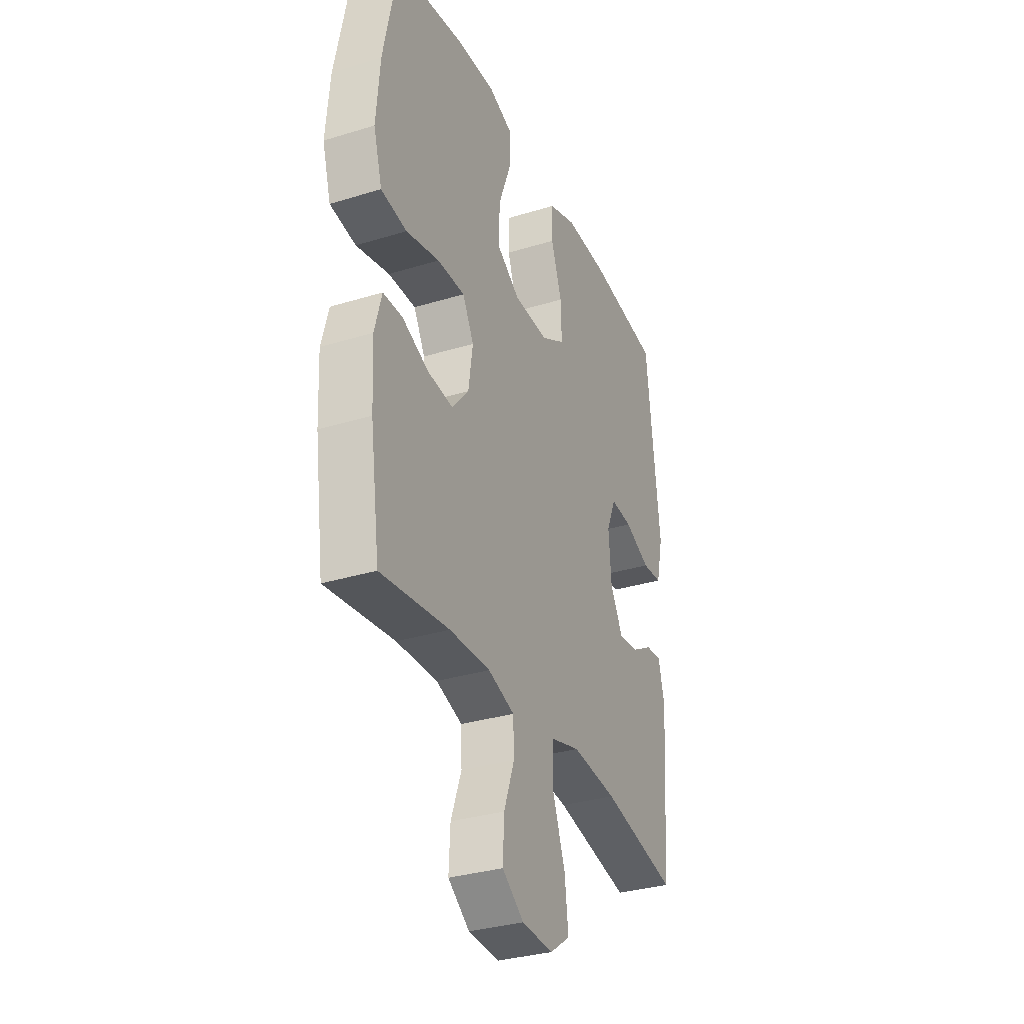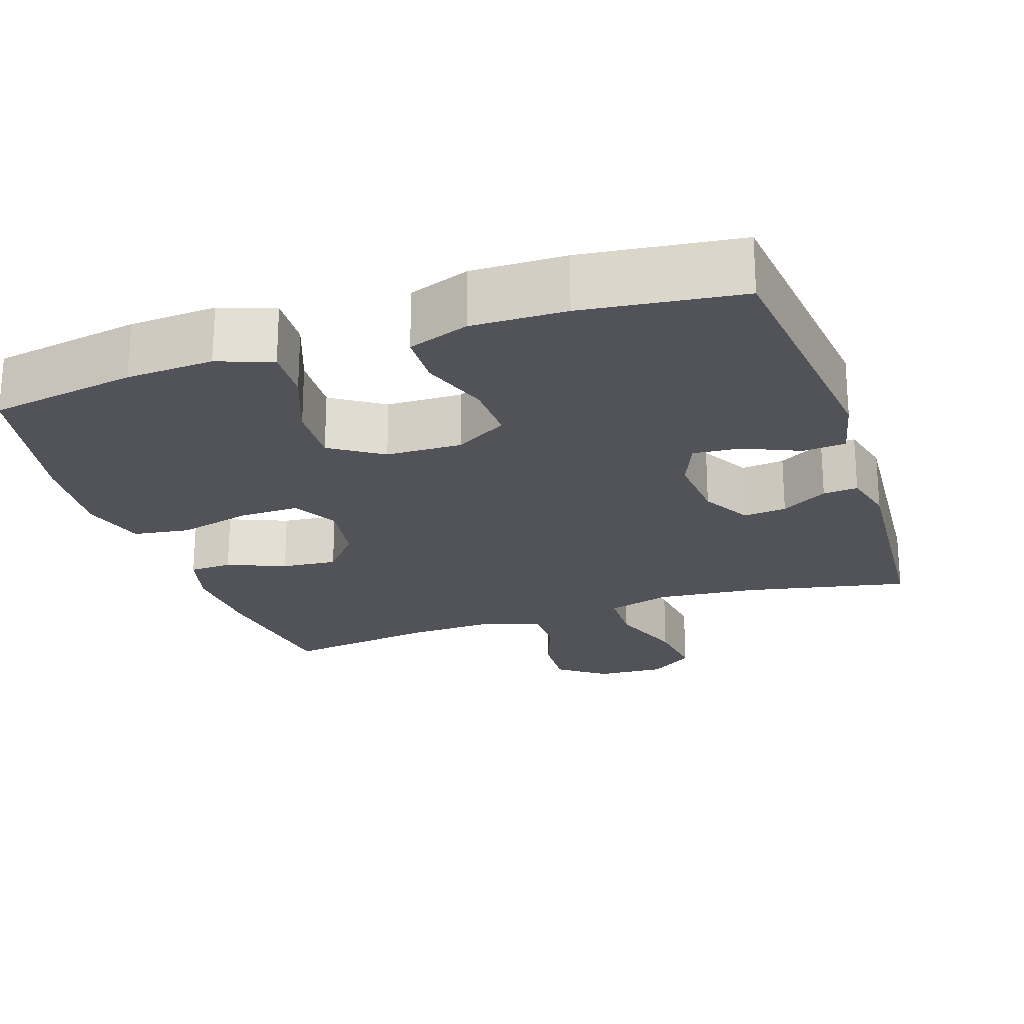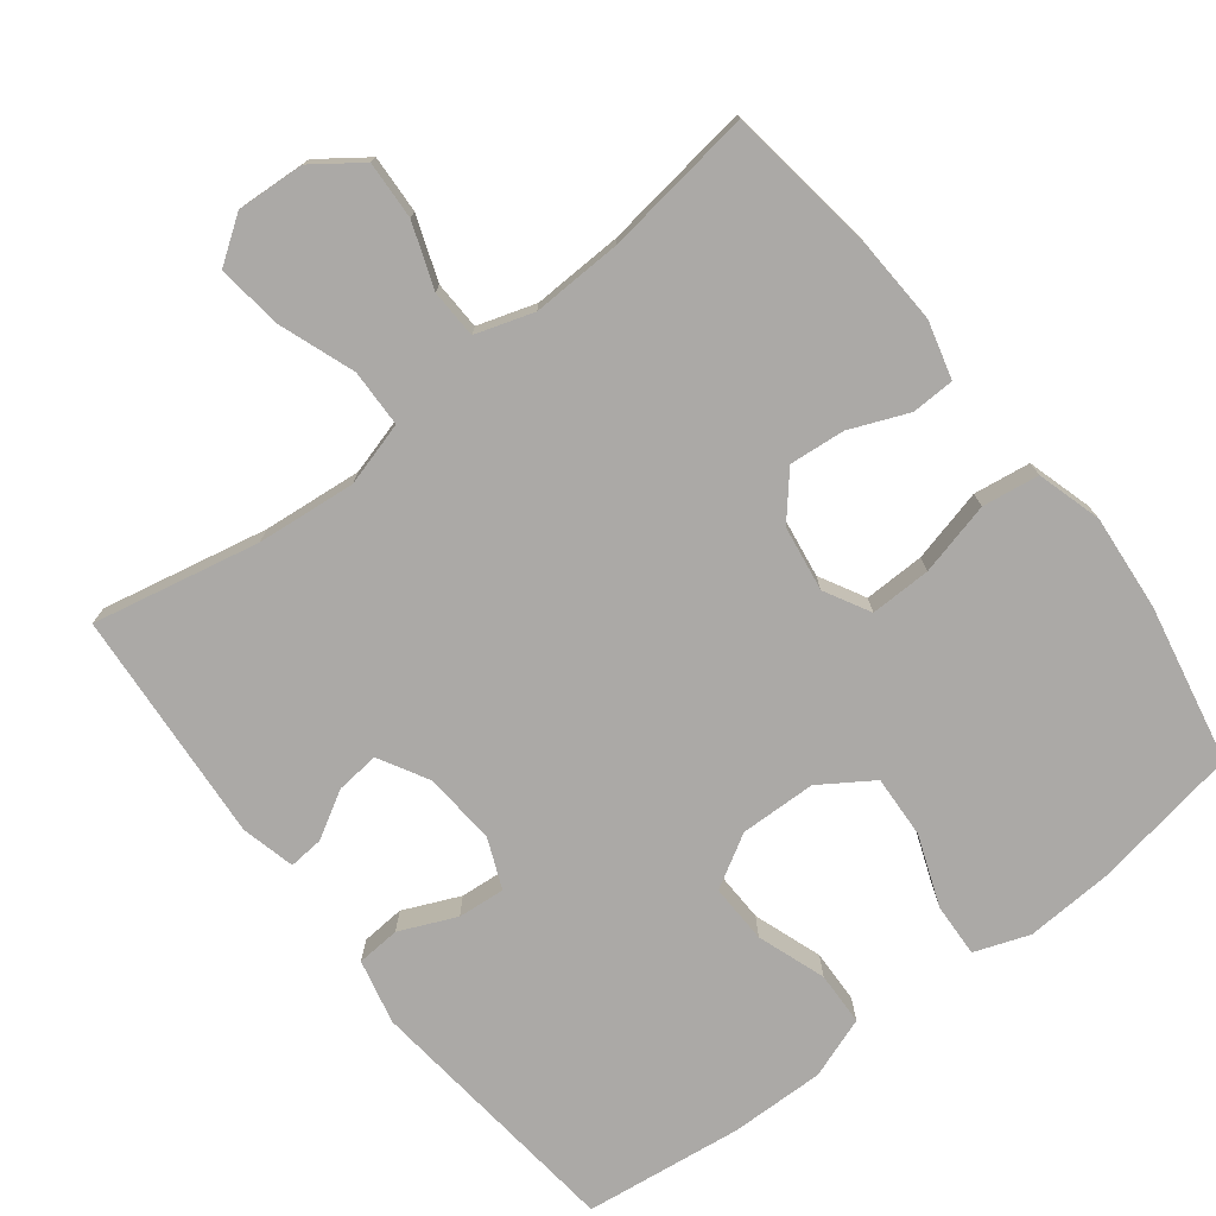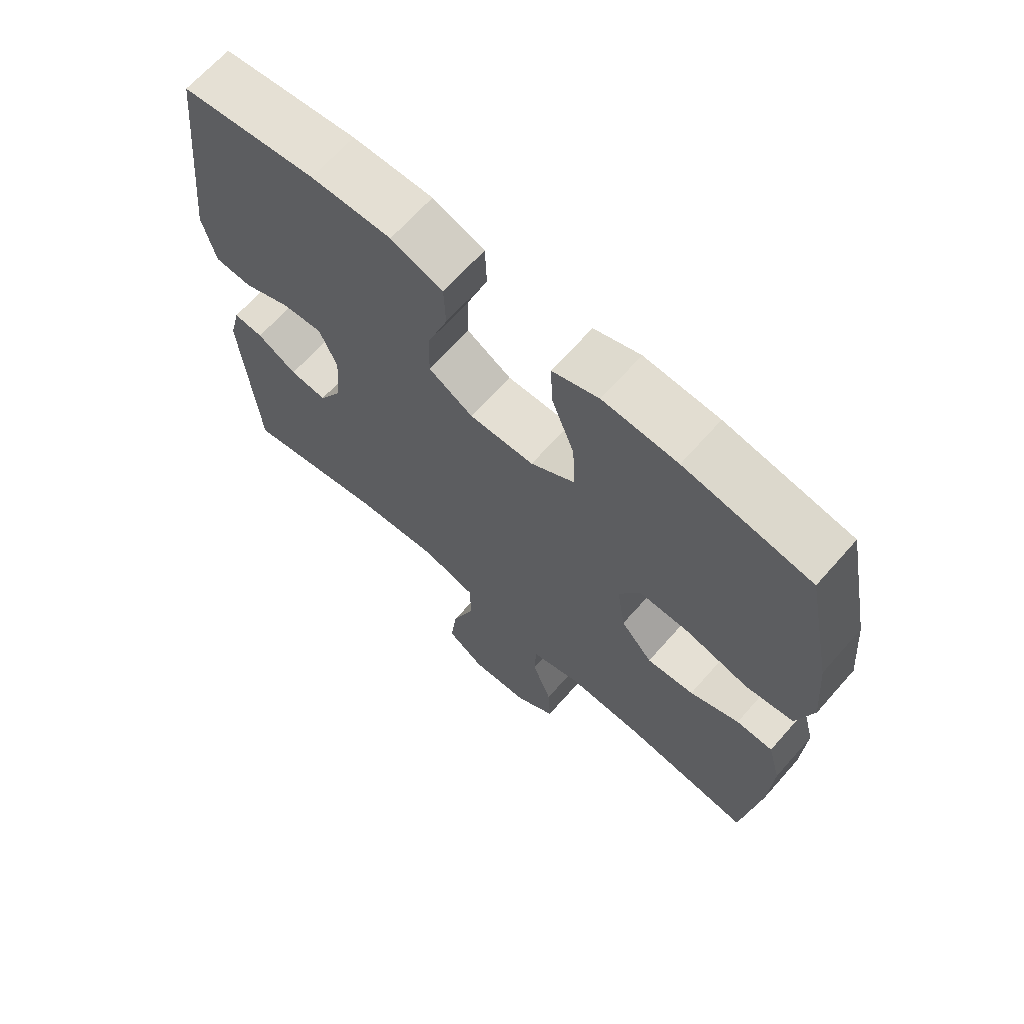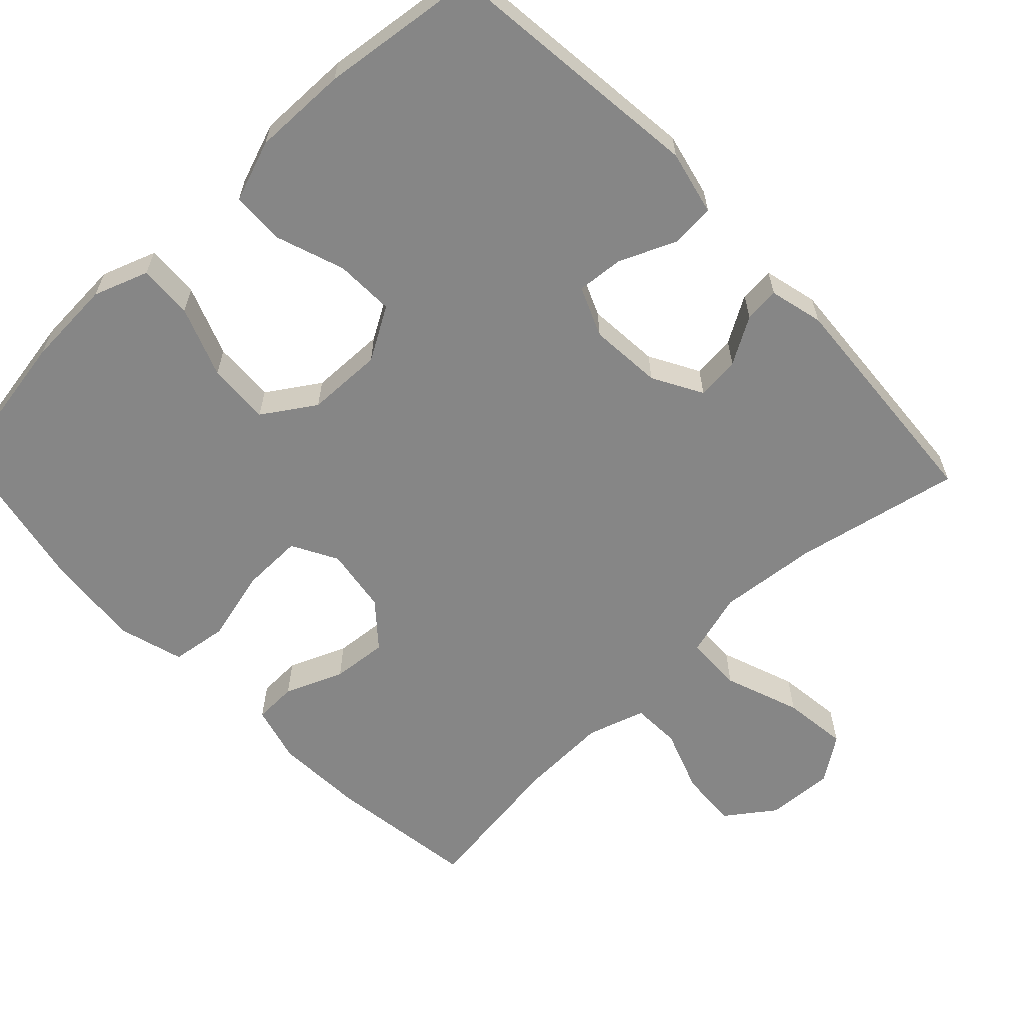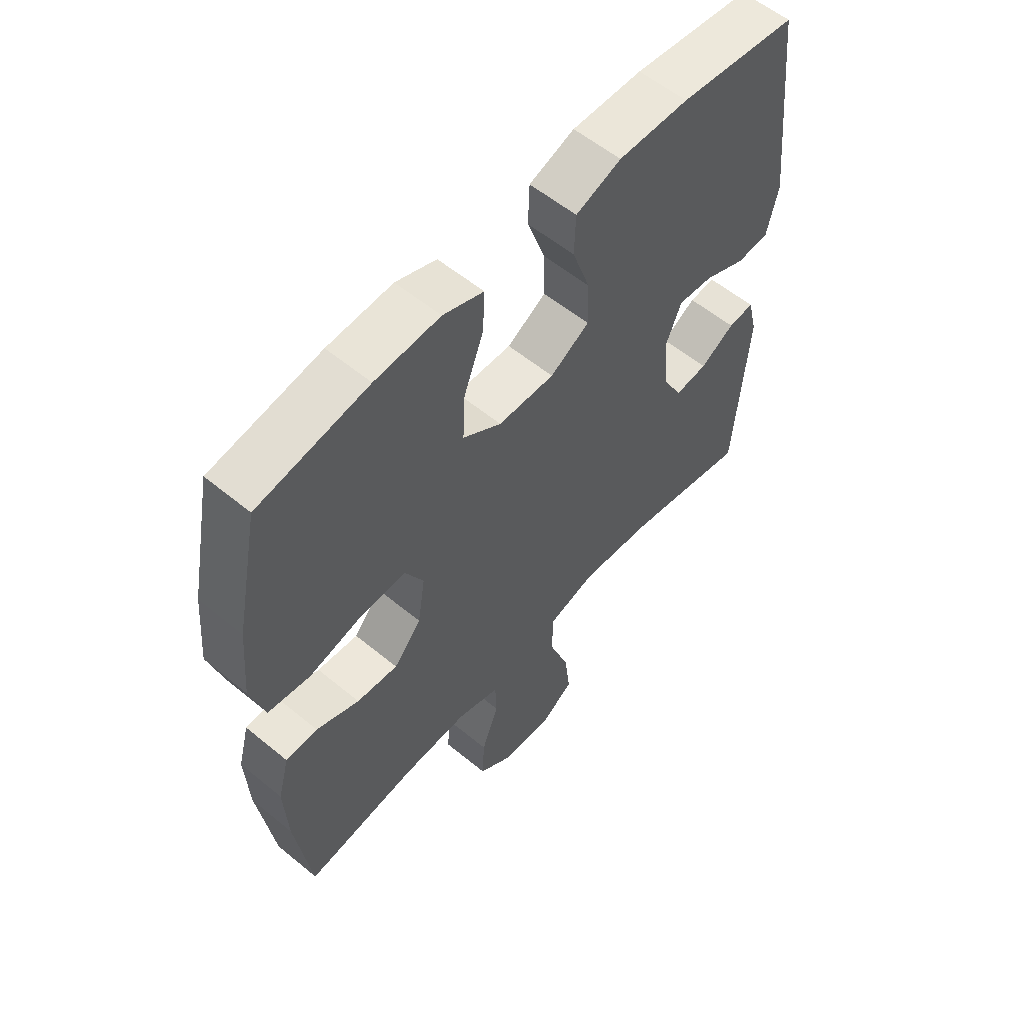
<metadata>
{"format":"obj","ext":"obj","renderer":"f3d","projection":"perspective","resolution":1024,"background":"white","views":[{"elev":-32.6,"azim":-66.9,"up":"+Z"},{"elev":-22.7,"azim":18.6,"up":"+Y"},{"elev":-75.6,"azim":-142.2,"up":"+Y"},{"elev":66.9,"azim":-138.5,"up":"+Z"},{"elev":-62.0,"azim":43.6,"up":"+Y"},{"elev":57.3,"azim":-49.4,"up":"+Z"}]}
</metadata>
<code>
o path3280
v -0.2883 0.0375 -0.4426
v -0.1651 0.0375 -0.4383
v -0.08556 0.0375 -0.4637
v -0.08315 0.0375 -0.5304
v -0.115 0.0375 -0.6177
v -0.119 0.0375 -0.6974
v -0.05389 0.0375 -0.7449
v 0.03991 0.0375 -0.7502
v 0.1012 0.0375 -0.7074
v 0.09024 0.0375 -0.6179
v 0.05241 0.0375 -0.5138
v 0.05445 0.0375 -0.435
v 0.1423 0.0375 -0.41
v 0.2785 0.0375 -0.4233
v 0.507 0.0375 -0.4706
v 0.5311 0.0375 -0.1499
v 0.5129 0.0375 -0.0759
v 0.4647 0.0375 -0.07998
v 0.4007 0.0375 -0.1173
v 0.341 0.0375 -0.1233
v 0.303 0.0375 -0.05519
v 0.2952 0.0375 0.04485
v 0.3238 0.0375 0.1131
v 0.3888 0.0375 0.1076
v 0.4663 0.0375 0.07354
v 0.5262 0.0375 0.07784
v 0.5468 0.0375 0.1666
v 0.507 0.0375 0.5311
v 0.2891 0.0375 0.5581
v 0.1592 0.0375 0.5603
v 0.07535 0.0375 0.5303
v 0.07282 0.0375 0.4564
v 0.1058 0.0375 0.3624
v 0.1081 0.0375 0.2807
v 0.03559 0.0375 0.2385
v -0.06889 0.0375 0.241
v -0.1405 0.0375 0.2881
v -0.1361 0.0375 0.3741
v -0.09944 0.0375 0.4709
v -0.0958 0.0375 0.5451
v -0.1708 0.0375 0.5723
v -0.2911 0.0375 0.5656
v -0.4949 0.0375 0.5311
v -0.5388 0.0375 0.3135
v -0.5503 0.0375 0.182
v -0.5243 0.0375 0.09322
v -0.4464 0.0375 0.08195
v -0.3456 0.0375 0.1071
v -0.2623 0.0375 0.1086
v -0.2282 0.0375 0.04592
v -0.2418 0.0375 -0.04371
v -0.293 0.0375 -0.1035
v -0.3695 0.0375 -0.09642
v -0.4494 0.0375 -0.06345
v -0.5085 0.0375 -0.06534
v -0.5295 0.0375 -0.144
v -0.5235 0.0375 -0.266
v -0.4949 0.0375 -0.4706
v -0.2883 -0.0375 -0.4426
v -0.1651 -0.0375 -0.4383
v -0.08556 -0.0375 -0.4637
v -0.08315 -0.0375 -0.5304
v -0.115 -0.0375 -0.6177
v -0.119 -0.0375 -0.6974
v -0.05389 -0.0375 -0.7449
v 0.03991 -0.0375 -0.7502
v 0.1012 -0.0375 -0.7074
v 0.09024 -0.0375 -0.6179
v 0.05241 -0.0375 -0.5138
v 0.05445 -0.0375 -0.435
v 0.1423 -0.0375 -0.41
v 0.2785 -0.0375 -0.4233
v 0.507 -0.0375 -0.4706
v 0.5311 -0.0375 -0.1499
v 0.5129 -0.0375 -0.0759
v 0.4647 -0.0375 -0.07998
v 0.4007 -0.0375 -0.1173
v 0.341 -0.0375 -0.1233
v 0.303 -0.0375 -0.05519
v 0.2952 -0.0375 0.04485
v 0.3238 -0.0375 0.1131
v 0.3888 -0.0375 0.1076
v 0.4663 -0.0375 0.07354
v 0.5262 -0.0375 0.07784
v 0.5468 -0.0375 0.1666
v 0.507 -0.0375 0.5311
v 0.2891 -0.0375 0.5581
v 0.1592 -0.0375 0.5603
v 0.07535 -0.0375 0.5303
v 0.07282 -0.0375 0.4564
v 0.1058 -0.0375 0.3624
v 0.1081 -0.0375 0.2807
v 0.03559 -0.0375 0.2385
v -0.06889 -0.0375 0.241
v -0.1405 -0.0375 0.2881
v -0.1361 -0.0375 0.3741
v -0.09944 -0.0375 0.4709
v -0.0958 -0.0375 0.5451
v -0.1708 -0.0375 0.5723
v -0.2911 -0.0375 0.5656
v -0.4949 -0.0375 0.5311
v -0.5388 -0.0375 0.3135
v -0.5503 -0.0375 0.182
v -0.5243 -0.0375 0.09322
v -0.4464 -0.0375 0.08195
v -0.3456 -0.0375 0.1071
v -0.2623 -0.0375 0.1086
v -0.2282 -0.0375 0.04592
v -0.2418 -0.0375 -0.04371
v -0.293 -0.0375 -0.1035
v -0.3695 -0.0375 -0.09642
v -0.4494 -0.0375 -0.06345
v -0.5085 -0.0375 -0.06534
v -0.5295 -0.0375 -0.144
v -0.5235 -0.0375 -0.266
v -0.4949 -0.0375 -0.4706
v -0.05389 0.0375 -0.7449
v 0.03991 0.0375 -0.7502
v 0.1012 0.0375 -0.7074
v 0.1012 0.0375 -0.7074
v -0.119 0.0375 -0.6974
v 0.09024 0.0375 -0.6179
v -0.115 0.0375 -0.6177
v 0.05241 0.0375 -0.5138
v -0.08315 0.0375 -0.5304
v -0.08556 0.0375 -0.4637
v -0.08556 0.0375 -0.4637
v 0.05445 0.0375 -0.435
v 0.05445 0.0375 -0.435
v -0.1651 0.0375 -0.4383
v -0.4949 0.0375 -0.4706
v -0.4949 0.0375 -0.4706
v -0.2883 0.0375 -0.4426
v 0.2785 0.0375 -0.4233
v 0.507 0.0375 -0.4706
v 0.507 0.0375 -0.4706
v 0.1423 0.0375 -0.41
v -0.5235 0.0375 -0.266
v 0.5311 0.0375 -0.1499
v -0.5295 0.0375 -0.144
v 0.4007 0.0375 -0.1173
v 0.341 0.0375 -0.1233
v 0.341 0.0375 -0.1233
v 0.5129 0.0375 -0.0759
v 0.5129 0.0375 -0.0759
v -0.5085 0.0375 -0.06534
v -0.5085 0.0375 -0.06534
v -0.293 0.0375 -0.1035
v -0.3695 0.0375 -0.09642
v 0.303 0.0375 -0.05519
v 0.4647 0.0375 -0.07998
v -0.2418 0.0375 -0.04371
v -0.4494 0.0375 -0.06345
v 0.2952 0.0375 0.04485
v -0.2282 0.0375 0.04592
v 0.3238 0.0375 0.1131
v 0.3238 0.0375 0.1131
v -0.2623 0.0375 0.1086
v -0.2623 0.0375 0.1086
v 0.3888 0.0375 0.1076
v 0.4663 0.0375 0.07354
v 0.5262 0.0375 0.07784
v 0.5262 0.0375 0.07784
v 0.5468 0.0375 0.1666
v -0.5243 0.0375 0.09322
v -0.5243 0.0375 0.09322
v -0.4464 0.0375 0.08195
v -0.3456 0.0375 0.1071
v -0.5503 0.0375 0.182
v -0.5388 0.0375 0.3135
v 0.03559 0.0375 0.2385
v -0.06889 0.0375 0.241
v 0.1081 0.0375 0.2807
v 0.1081 0.0375 0.2807
v -0.1405 0.0375 0.2881
v 0.1058 0.0375 0.3624
v -0.1361 0.0375 0.3741
v 0.07282 0.0375 0.4564
v -0.09944 0.0375 0.4709
v -0.4949 0.0375 0.5311
v -0.4949 0.0375 0.5311
v 0.07535 0.0375 0.5303
v 0.07535 0.0375 0.5303
v -0.0958 0.0375 0.5451
v -0.0958 0.0375 0.5451
v 0.507 0.0375 0.5311
v 0.507 0.0375 0.5311
v 0.1592 0.0375 0.5603
v 0.2891 0.0375 0.5581
v -0.1708 0.0375 0.5723
v -0.2911 0.0375 0.5656
v -0.05389 -0.0375 -0.7449
v 0.03991 -0.0375 -0.7502
v 0.1012 -0.0375 -0.7074
v 0.1012 -0.0375 -0.7074
v -0.119 -0.0375 -0.6974
v 0.09024 -0.0375 -0.6179
v -0.115 -0.0375 -0.6177
v 0.05241 -0.0375 -0.5138
v -0.08315 -0.0375 -0.5304
v -0.08556 -0.0375 -0.4637
v -0.08556 -0.0375 -0.4637
v 0.05445 -0.0375 -0.435
v 0.05445 -0.0375 -0.435
v -0.1651 -0.0375 -0.4383
v -0.4949 -0.0375 -0.4706
v -0.4949 -0.0375 -0.4706
v -0.2883 -0.0375 -0.4426
v 0.2785 -0.0375 -0.4233
v 0.507 -0.0375 -0.4706
v 0.507 -0.0375 -0.4706
v 0.1423 -0.0375 -0.41
v -0.5235 -0.0375 -0.266
v 0.5311 -0.0375 -0.1499
v -0.5295 -0.0375 -0.144
v 0.4007 -0.0375 -0.1173
v 0.341 -0.0375 -0.1233
v 0.341 -0.0375 -0.1233
v 0.5129 -0.0375 -0.0759
v 0.5129 -0.0375 -0.0759
v -0.5085 -0.0375 -0.06534
v -0.5085 -0.0375 -0.06534
v -0.293 -0.0375 -0.1035
v -0.3695 -0.0375 -0.09642
v 0.303 -0.0375 -0.05519
v 0.4647 -0.0375 -0.07998
v -0.2418 -0.0375 -0.04371
v -0.4494 -0.0375 -0.06345
v 0.2952 -0.0375 0.04485
v -0.2282 -0.0375 0.04592
v 0.3238 -0.0375 0.1131
v 0.3238 -0.0375 0.1131
v -0.2623 -0.0375 0.1086
v -0.2623 -0.0375 0.1086
v 0.3888 -0.0375 0.1076
v 0.4663 -0.0375 0.07354
v 0.5262 -0.0375 0.07784
v 0.5262 -0.0375 0.07784
v 0.5468 -0.0375 0.1666
v -0.5243 -0.0375 0.09322
v -0.5243 -0.0375 0.09322
v -0.4464 -0.0375 0.08195
v -0.3456 -0.0375 0.1071
v -0.5503 -0.0375 0.182
v -0.5388 -0.0375 0.3135
v 0.03559 -0.0375 0.2385
v -0.06889 -0.0375 0.241
v 0.1081 -0.0375 0.2807
v 0.1081 -0.0375 0.2807
v -0.1405 -0.0375 0.2881
v 0.1058 -0.0375 0.3624
v -0.1361 -0.0375 0.3741
v 0.07282 -0.0375 0.4564
v -0.09944 -0.0375 0.4709
v -0.4949 -0.0375 0.5311
v -0.4949 -0.0375 0.5311
v 0.07535 -0.0375 0.5303
v 0.07535 -0.0375 0.5303
v -0.0958 -0.0375 0.5451
v -0.0958 -0.0375 0.5451
v 0.507 -0.0375 0.5311
v 0.507 -0.0375 0.5311
v 0.1592 -0.0375 0.5603
v 0.2891 -0.0375 0.5581
v -0.1708 -0.0375 0.5723
v -0.2911 -0.0375 0.5656
f 237 239 236
f 210 216 209
f 229 248 246
f 245 252 266
f 231 248 229
f 265 252 254
f 213 224 215
f 236 239 235
f 231 264 251
f 216 214 226
f 212 225 227
f 193 197 192
f 224 228 215
f 245 250 252
f 231 251 248
f 200 199 201
f 243 244 242
f 225 212 217
f 225 229 246
f 209 217 212
f 242 244 240
f 201 203 205
f 243 233 250
f 203 201 199
f 251 263 253
f 196 192 198
f 264 231 261
f 263 251 264
f 261 235 239
f 235 261 231
f 208 223 213
f 198 197 200
f 205 227 223
f 205 203 227
f 208 213 206
f 245 266 255
f 205 223 208
f 246 247 230
f 244 243 245
f 265 254 259
f 217 209 216
f 199 200 197
f 219 226 214
f 233 247 250
f 214 216 210
f 225 246 230
f 215 228 221
f 230 247 233
f 192 197 198
f 252 265 266
f 243 250 245
f 203 212 227
f 194 197 193
f 253 263 257
f 227 225 230
f 213 223 224
f 7 8 66 65
f 8 120 195 66
f 6 7 65 64
f 9 10 68 67
f 5 6 64 63
f 10 11 69 68
f 4 5 63 62
f 127 4 62 202
f 11 129 204 69
f 2 3 61 60
f 132 1 59 207
f 14 136 211 72
f 1 2 60 59
f 12 13 71 70
f 13 14 72 71
f 57 58 116 115
f 15 16 74 73
f 56 57 115 114
f 19 143 218 77
f 16 145 220 74
f 147 56 114 222
f 52 53 111 110
f 20 21 79 78
f 18 19 77 76
f 17 18 76 75
f 51 52 110 109
f 54 55 113 112
f 53 54 112 111
f 21 22 80 79
f 50 51 109 108
f 22 157 232 80
f 159 50 108 234
f 24 25 83 82
f 25 163 238 83
f 26 27 85 84
f 166 47 105 241
f 47 48 106 105
f 45 46 104 103
f 48 49 107 106
f 23 24 82 81
f 44 45 103 102
f 35 36 94 93
f 174 35 93 249
f 36 37 95 94
f 33 34 92 91
f 37 38 96 95
f 32 33 91 90
f 38 39 97 96
f 181 44 102 256
f 183 32 90 258
f 39 185 260 97
f 27 187 262 85
f 30 31 89 88
f 29 30 88 87
f 28 29 87 86
f 40 41 99 98
f 42 43 101 100
f 41 42 100 99
f 162 161 164
f 135 134 141
f 154 171 173
f 170 191 177
f 156 154 173
f 190 179 177
f 138 140 149
f 161 160 164
f 156 176 189
f 141 151 139
f 137 152 150
f 118 117 122
f 149 140 153
f 170 177 175
f 156 173 176
f 125 126 124
f 168 167 169
f 150 142 137
f 150 171 154
f 134 137 142
f 167 165 169
f 126 130 128
f 168 175 158
f 128 124 126
f 176 178 188
f 121 123 117
f 189 186 156
f 188 189 176
f 186 164 160
f 160 156 186
f 133 138 148
f 123 125 122
f 130 148 152
f 130 152 128
f 133 131 138
f 170 180 191
f 130 133 148
f 171 155 172
f 169 170 168
f 190 184 179
f 142 141 134
f 124 122 125
f 144 139 151
f 158 175 172
f 139 135 141
f 150 155 171
f 140 146 153
f 155 158 172
f 117 123 122
f 177 191 190
f 168 170 175
f 128 152 137
f 119 118 122
f 178 182 188
f 152 155 150
f 138 149 148

</code>
